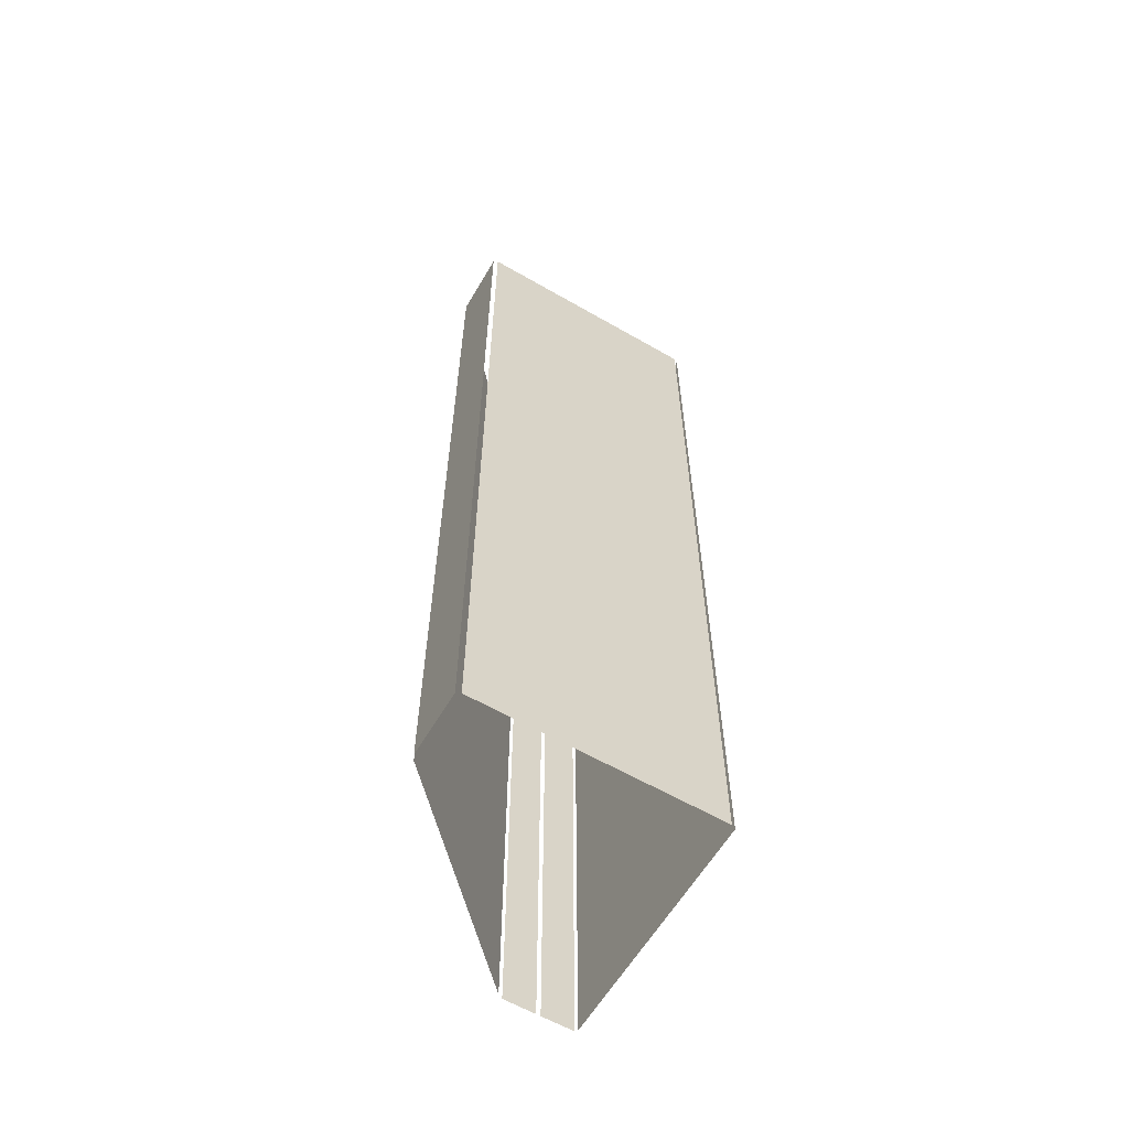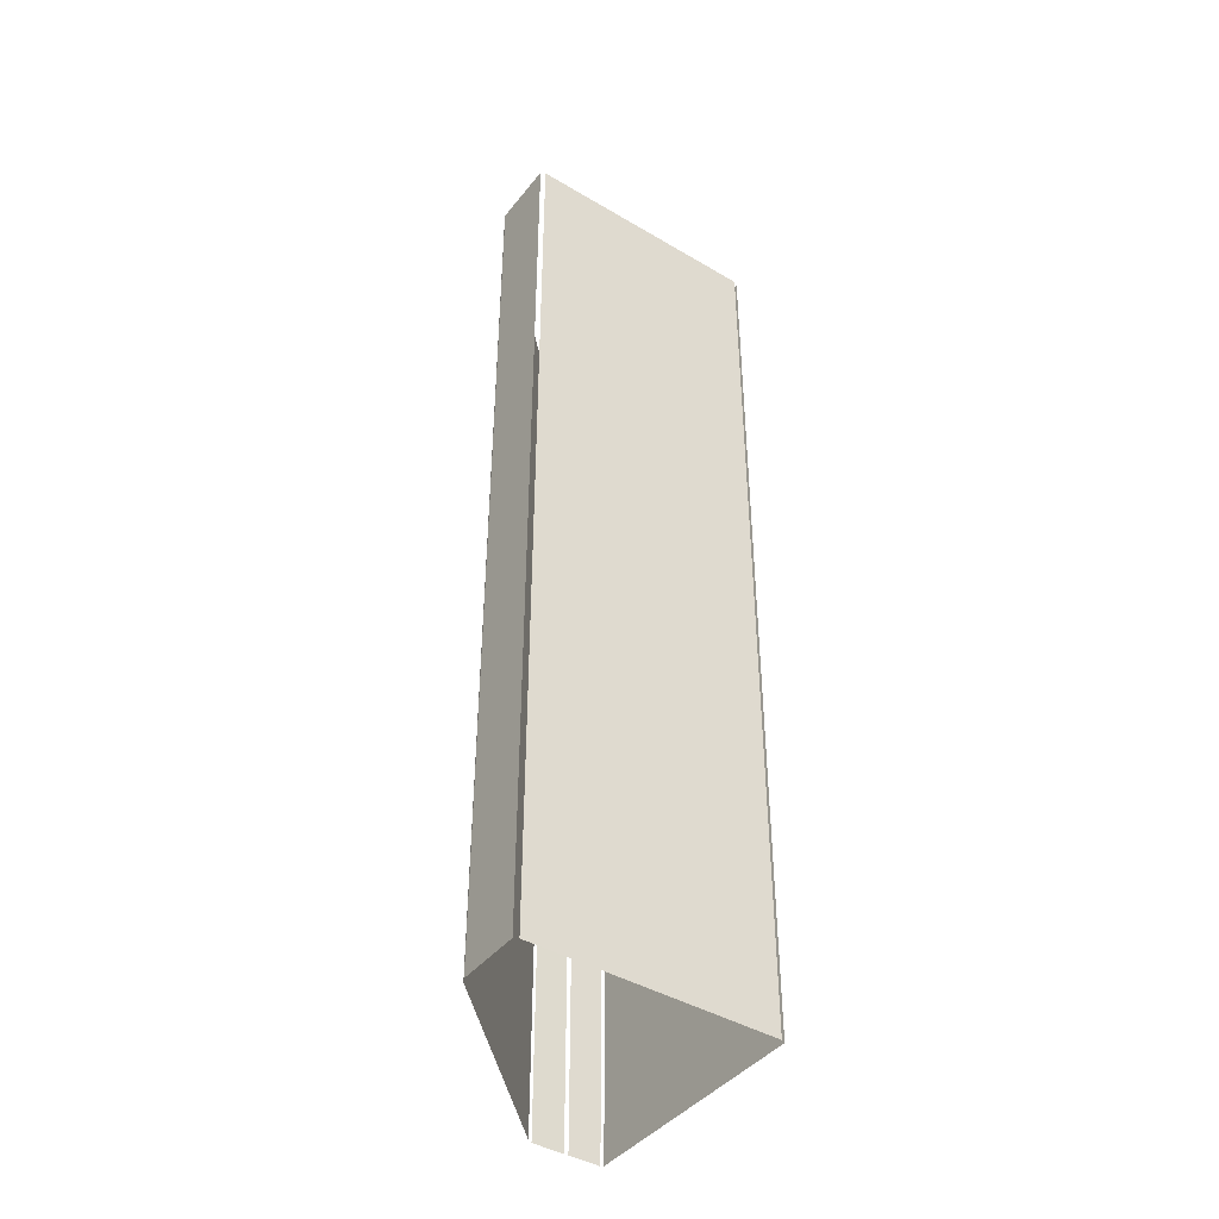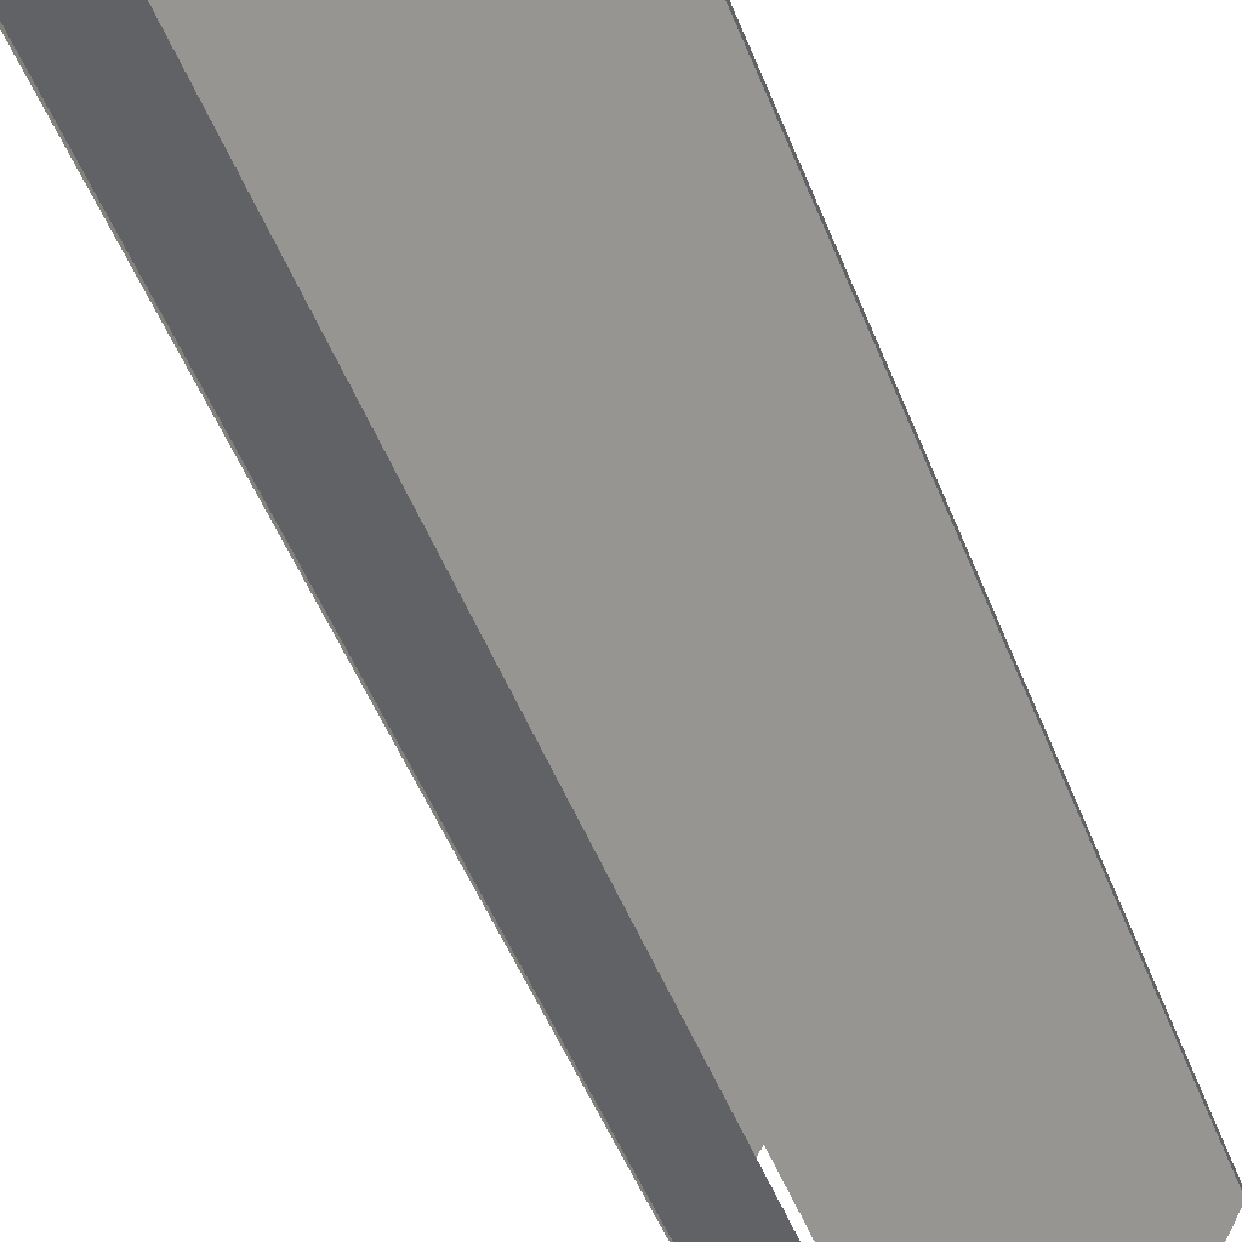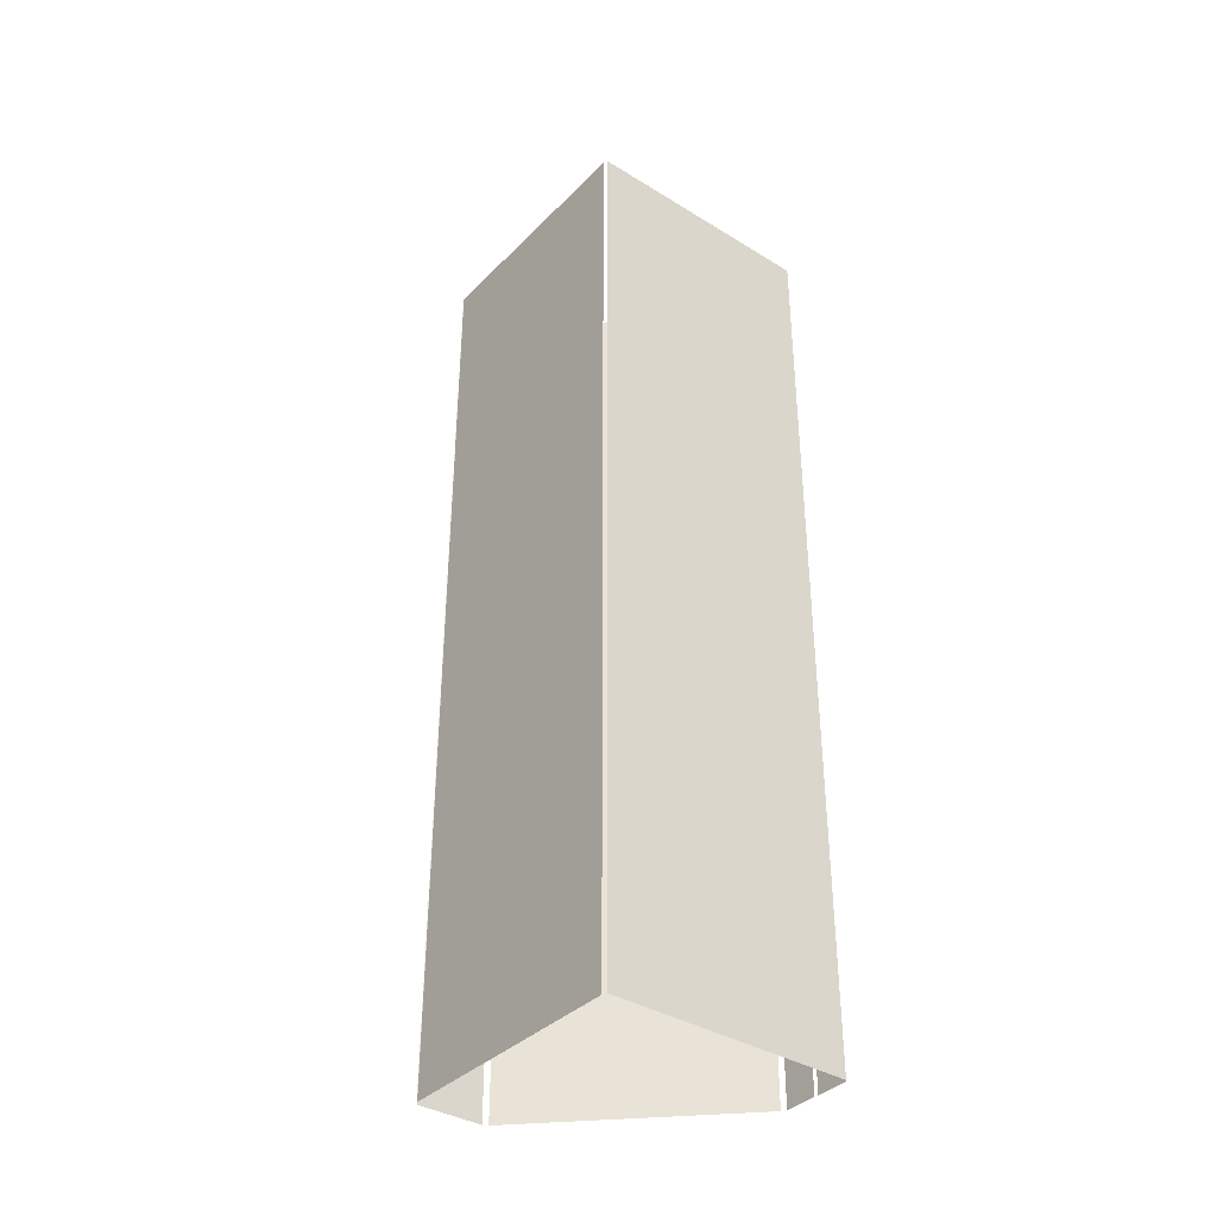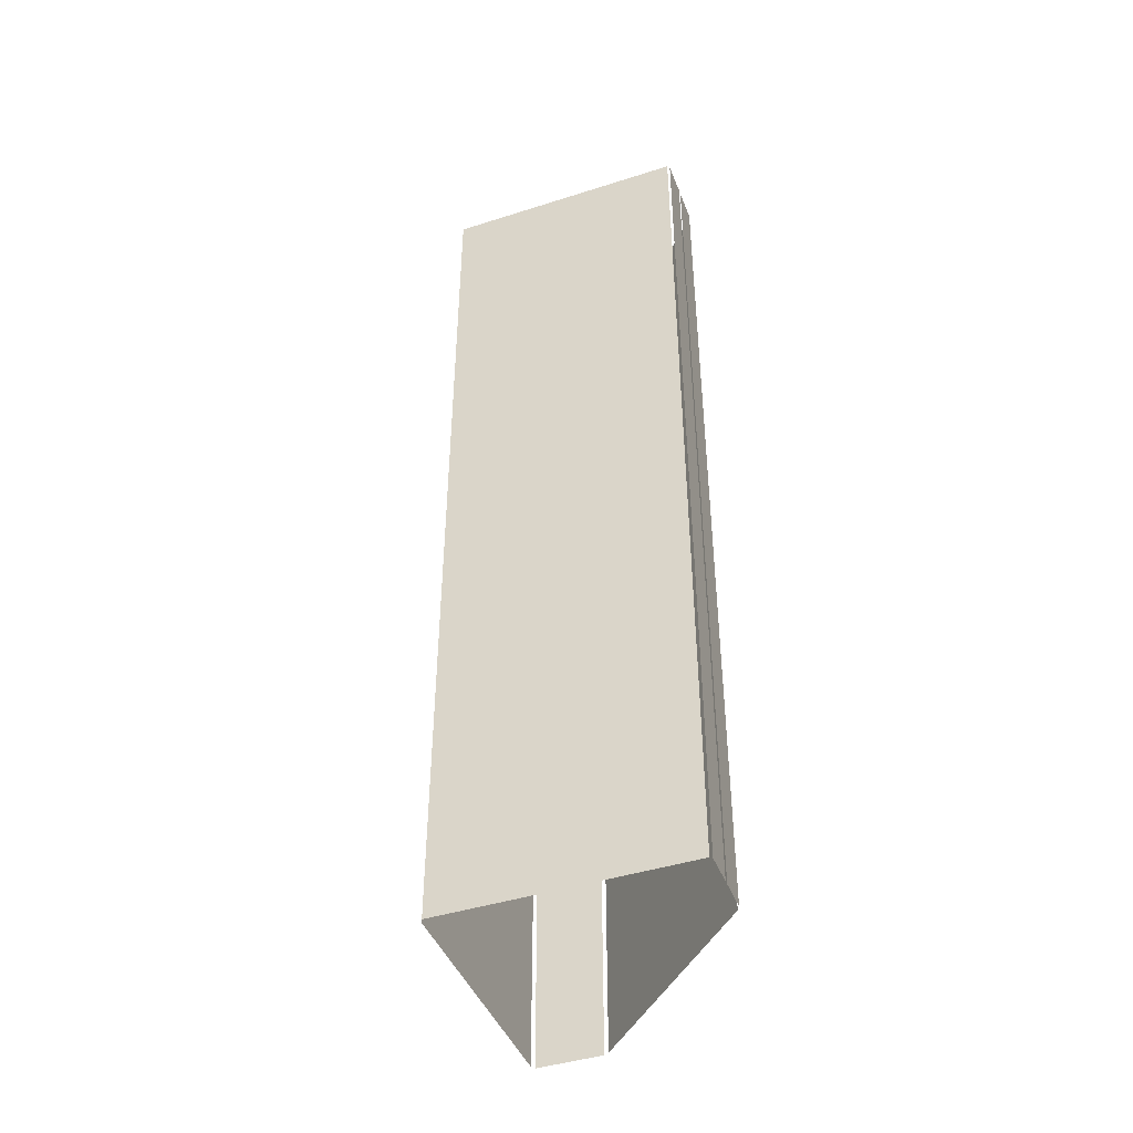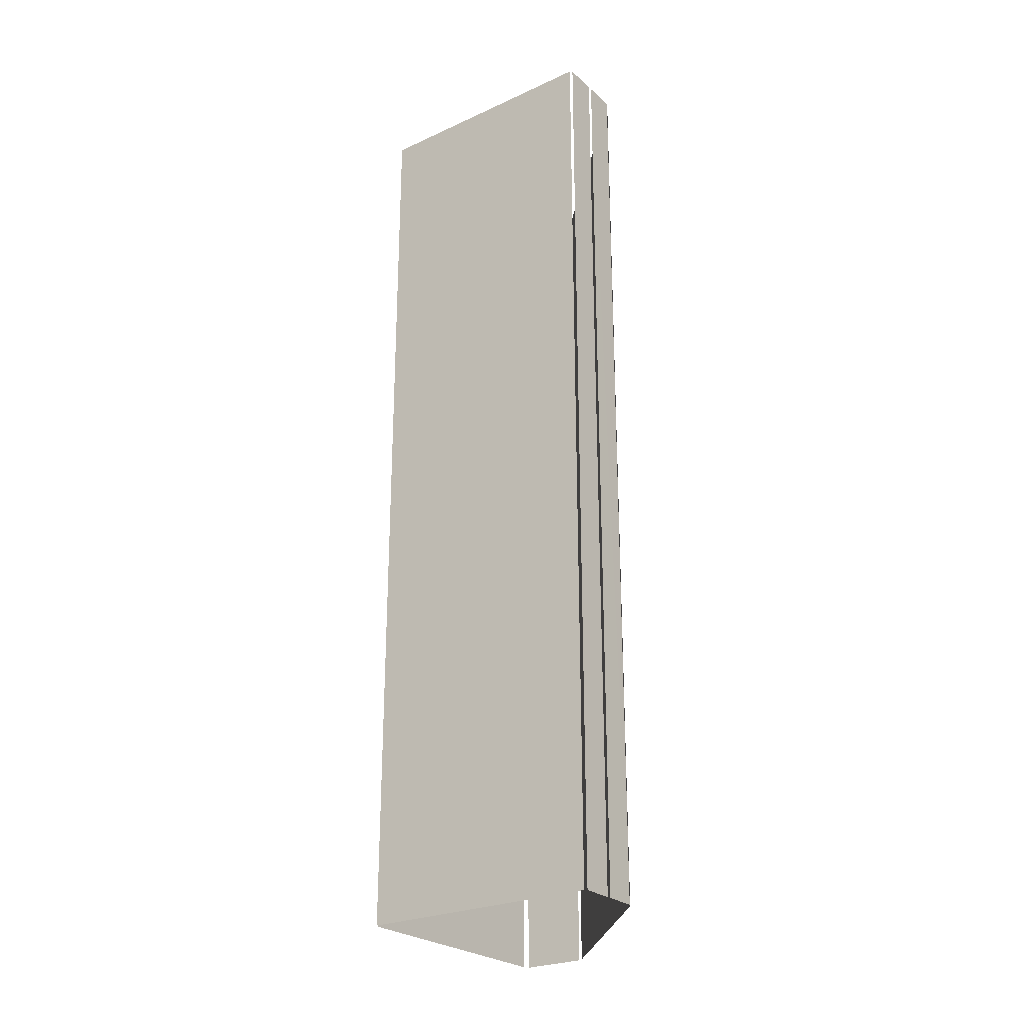
<metadata>
{"format":"obj","ext":"obj","renderer":"f3d","projection":"perspective","resolution":1024,"background":"white","views":[{"elev":-60.8,"azim":31.3,"up":"+Z"},{"elev":-42.4,"azim":26.5,"up":"+Z"},{"elev":-48.1,"azim":20.4,"up":"+Y"},{"elev":-37.2,"azim":113.4,"up":"+Z"},{"elev":-43.9,"azim":172.3,"up":"+Z"},{"elev":-25.6,"azim":-172.0,"up":"+Z"}]}
</metadata>
<code>
o geometryt000010000010000110010110000110000110100000010110st45_5
v 1080 -128.6 372.3
v 1080 -128.6 189.6
v 1094 -174.7 189.6
v 1094 -174.7 372.3
v 1084 -121.8 372.3
v 1084 -121.8 189.6
v 1080 -127.5 189.6
v 1080 -127.5 372.3
v 1087 -115.3 372.3
v 1087 -115.3 189.6
v 1084 -121 189.6
v 1084 -121 372.3
v 1130 -137.9 189.6
v 1088 -115.1 189.6
v 1088 -115.1 372.3
v 1130 -137.9 372.3
v 1095 -175.6 189.6
v 1106 -181.7 189.6
v 1106 -181.7 372.3
v 1095 -175.6 372.3
v 1107 -181.2 372.3
v 1107 -181.2 189.6
v 1130 -138.8 189.6
v 1130 -138.8 372.3
f 1 2 3
f 1 3 4
f 5 6 7
f 5 7 8
f 9 10 11
f 9 11 12
f 13 14 15
f 16 13 15
f 17 18 19
f 20 17 19
f 21 22 23
f 21 23 24

</code>
